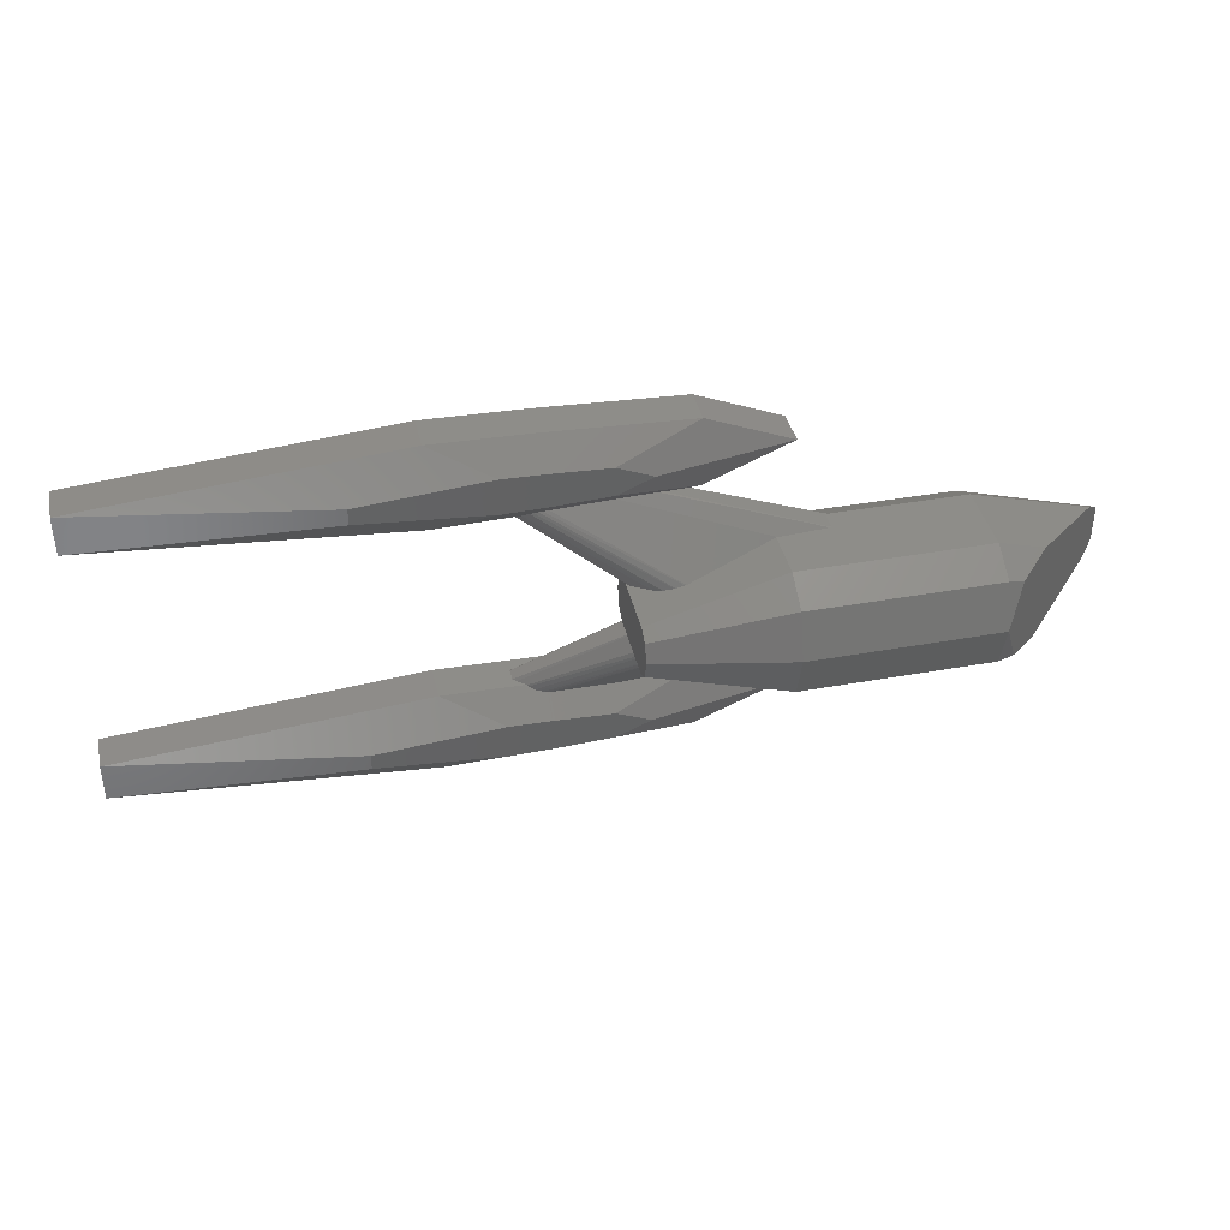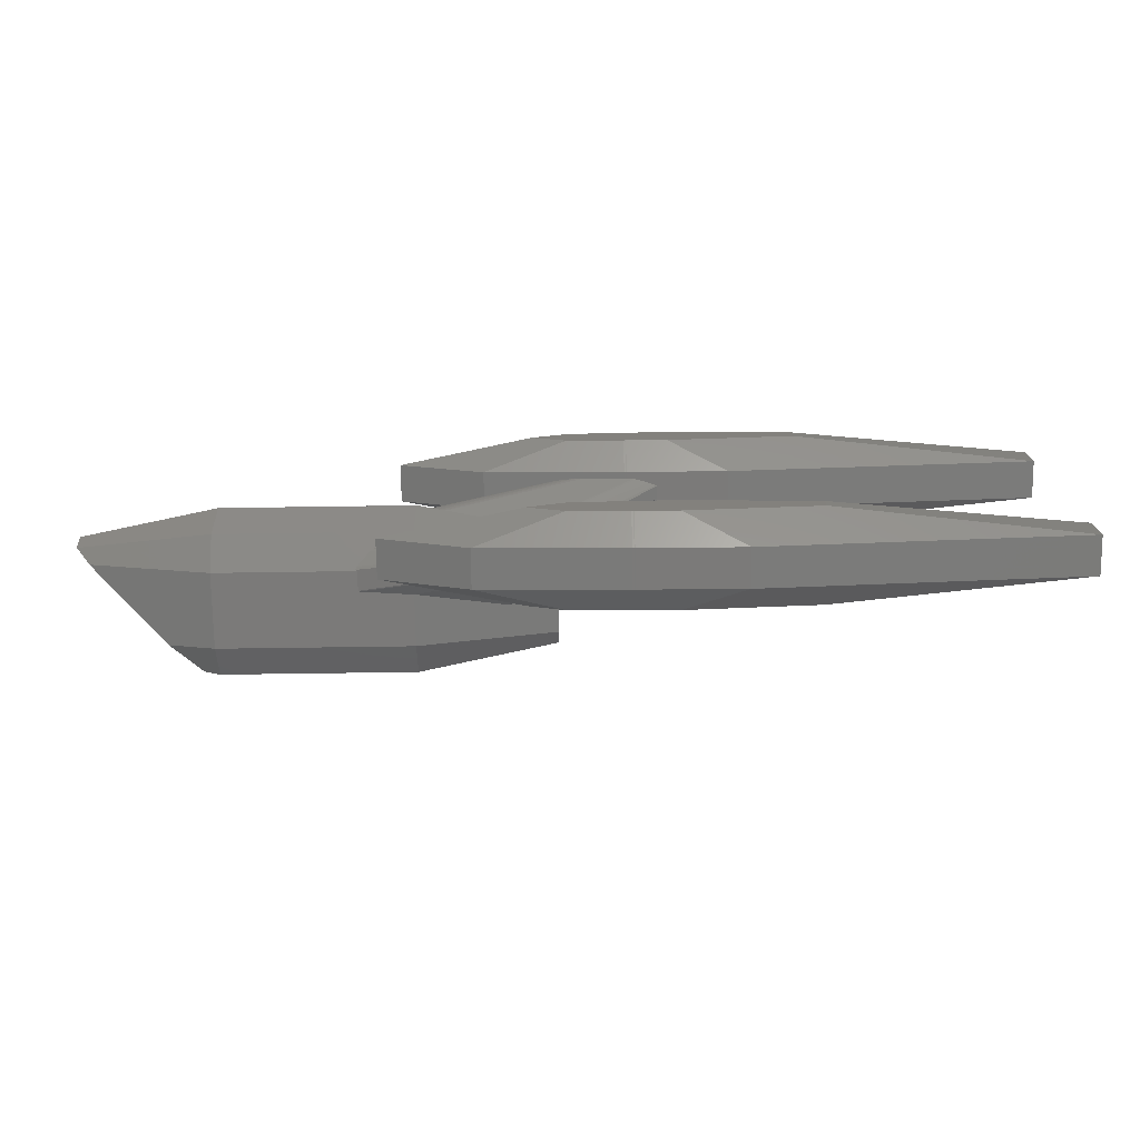
<metadata>
{"format":"stl","ext":"stl","renderer":"f3d","projection":"perspective","resolution":1024,"background":"white","views":[{"elev":39.3,"azim":-12.7,"up":"+Y"},{"elev":-73.7,"azim":-179.2,"up":"+Y"}]}
</metadata>
<code>
# stl→obj: 347 verts, 706 faces
v -23.74 0 -2.772
v -31.86 0 -1.148
v -31.86 1.15 -0.8118
v -23.74 3.083 -1.437
v -23.74 2.776 -1.96
v -24.04 2.996 -1.443
v -30.12 1.651 -0.7948
v -30.44 1.637 -0.6695
v -29.87 1.671 -0.8817
v -29.81 1.68 -0.8952
v -24.19 2.955 -1.441
v -23.74 -2.776 -1.96
v -31.86 -1.15 -0.8118
v -31.86 0 5.648
v -31.86 -1.15 5.312
v -23.74 0 7.272
v -12.26 -2.776 -1.96
v -4.182 -1.164 -0.8077
v -12.26 -3.926 0
v -4.174 -1.156 -0.8163
v -12.26 0 -2.772
v -4.174 1.156 -0.8163
v -4.171 1.146 -0.8189
v -12.26 2.776 -1.96
v -9.49 3.142 4.5
v -12.26 3.926 4.5
v -9.742 3.065 4.752
v -4.182 1.164 -0.8077
v -12.26 3.926 0
v -4.99 1.867 0
v -23.64 -3.926 1.422
v -23.74 -3.926 4.5
v -23.74 -3.926 1.422
v -20.64 -3.926 1.215
v -12.26 -3.926 4.5
v -20.57 -3.926 1.171
v -20.57 -3.926 0
v -4.171 -1.146 -0.8189
v -4.142 0 -1.148
v -4.142 -1.026 -0.8482
v -31.86 -1.626 0
v -31.58 -1.602 -0.1772
v -31.68 -1.676 0
v -31.24 -1.599 -0.3463
v -30.44 -1.637 -0.6695
v -30.12 -1.651 -0.7948
v -29.87 -1.671 -0.8817
v -29.81 -1.68 -0.8952
v -24.19 -2.955 -1.441
v -24.04 -2.996 -1.443
v -23.74 -3.083 -1.437
v -20.64 3.926 1.215
v -23.74 3.926 4.5
v -23.64 3.926 1.422
v -20.57 3.926 1.171
v -20.57 3.926 0
v -23.74 3.926 1.422
v -23.74 2.776 6.46
v -31.86 1.15 5.312
v -4.99 -1.867 0
v -28.94 2.452 2.554
v -31.86 1.626 4.5
v -29.02 2.43 2.557
v -29.51 2.291 2.528
v -29.59 2.269 2.511
v -30.18 2.102 2.326
v -30.32 2.064 2.255
v -30.66 1.966 2.028
v -31.62 1.695 1.089
v -31.68 1.676 1.012
v -31.86 1.626 0
v -31.68 1.676 0
v -28.94 -2.452 2.554
v -31.86 -1.626 4.5
v -29.02 -2.43 2.557
v -29.51 -2.291 2.528
v -29.59 -2.269 2.511
v -30.18 -2.102 2.326
v -30.32 -2.064 2.255
v -30.66 -1.966 2.028
v -31.62 -1.695 1.089
v -31.68 -1.676 1.012
v -12.26 2.776 6.46
v -12.26 0 7.272
v -12.26 -2.776 6.46
v -12.26 -0.006463 7.27
v -23.74 -2.776 6.46
v -20.45 3.892 -0.05934
v -20.53 3.792 -0.2283
v -21.28 3.346 -0.9895
v -21.51 3.263 -1.13
v -21.63 3.248 -1.156
v -22.39 3.173 -1.283
v -23.34 3.106 -1.399
v -23.6 3.089 -1.427
v -9.49 -3.142 4.5
v -4.142 1.026 -0.8482
v -20.45 -3.892 -0.05934
v -20.53 -3.792 -0.2283
v -21.28 -3.346 -0.9895
v -21.51 -3.263 -1.13
v -21.63 -3.248 -1.156
v -22.39 -3.173 -1.283
v -23.6 -3.089 -1.427
v -23.34 -3.106 -1.399
v -12.26 0.006463 7.27
v -9.742 -3.065 4.752
v -31.58 1.602 -0.1772
v -31.24 1.599 -0.3463
v -11.32 -2.587 6.326
v -11.32 2.587 6.326
v -27.36 10.67 -0.852
v -32.42 9.398 0.7716
v -22.14 8.5 -0.852
v -30.26 8.5 0.7716
v -27.36 10.67 -3.148
v -35.9 11.06 -0.852
v -35.9 11.06 -3.148
v -36 11.06 -3.148
v -36.05 11.06 -0.852
v -36 11.06 -0.852
v -36.05 11.06 -3.148
v -35.9 9.765 0.5462
v -36 9.754 0.5625
v -36.05 9.749 0.5707
v -35.9 9.556 0.7716
v -36 9.561 0.7716
v -36.05 9.563 0.7716
v -22.14 8.5 -3.148
v -35.9 7.235 0.5462
v -32.42 7.602 0.7716
v -35.9 7.444 0.7716
v -27.36 6.333 -0.852
v -36.05 7.251 0.5707
v -36 7.439 0.7716
v -36.05 7.437 0.7716
v -36 7.246 0.5625
v -38.55 9.619 0.7716
v -36.05 7.438 0.7716
v -36.05 9.562 0.7716
v -38.55 7.381 0.7716
v -46.34 8.998 0.7716
v -46.34 8.002 0.7716
v -35.9 9.559 0.7716
v -35.9 7.441 0.7716
v -35.9 6.324 -0.4403
v -35.73 6.341 -0.4301
v -32.09 6.438 -0.5047
v -29.79 6.416 -0.6419
v -29.48 6.372 -0.7049
v -29.06 6.256 -0.852
v -36.05 6.309 -0.4492
v -36 6.314 -0.4462
v -27.36 6.333 -3.148
v -35.9 5.943 -2.721
v -35.9 5.943 -3.148
v -33.5 6.053 -2.768
v -29.06 6.256 -1.556
v -29.26 6.246 -1.672
v -30.25 6.201 -2.152
v -33.07 6.073 -2.749
v -32.8 6.085 -2.73
v -32.29 6.108 -2.676
v -31.14 6.16 -2.495
v -31.45 6.146 -2.556
v -31.84 6.129 -2.62
v -36.05 5.936 -3.148
v -36 5.939 -2.719
v -36.05 5.936 -2.718
v -36 5.939 -3.148
v -36.05 7.251 -4.571
v -36.05 7.438 -4.772
v -36.05 7.437 -4.772
v -36.05 7.248 -4.567
v -36.05 5.937 -3.148
v -36.05 5.937 -2.718
v -36.05 7.248 0.5666
v -36.05 6.309 -0.4497
v -36.05 9.752 -4.567
v -36.05 9.749 -4.571
v -36.05 9.562 -4.772
v -36.05 9.563 -4.772
v -36.05 9.752 0.5666
v -32.42 9.398 -4.772
v -35.9 9.765 -4.546
v -35.9 9.556 -4.772
v -36 9.561 -4.772
v -36 9.754 -4.563
v -32.42 7.602 -4.772
v -30.26 8.5 -4.772
v -35.9 7.235 -4.546
v -36 7.246 -4.563
v -35.9 7.444 -4.772
v -36 7.439 -4.772
v -38.55 7.381 -4.772
v -38.55 9.619 -4.772
v -46.34 8.002 -4.772
v -46.34 8.998 -4.772
v -35.9 7.441 -4.772
v -35.9 9.559 -4.772
v -35.9 9.759 -4.554
v -60.97 7.297 -3.148
v -42.17 5.798 -0.852
v -60.97 7.297 -0.852
v -42.17 5.798 -3.148
v -42.17 11.2 -0.852
v -42.17 11.2 -3.148
v -60.97 9.703 -3.148
v -60.97 9.703 -0.852
v -35.9 7.241 -4.554
v -35.9 5.941 -3.148
v -37.65 5.901 -1.261
v -37.16 5.912 -0.852
v -37.88 5.896 -1.47
v -37.88 5.896 -2.261
v -37.77 5.898 -2.318
v -37.39 5.907 -2.463
v -36.63 5.924 -2.686
v -36.44 5.929 -2.715
v -35.9 5.941 -2.72
v -35.9 9.759 0.5543
v -35.9 7.241 0.5543
v -35.9 6.322 -0.4394
v -36.76 6.149 -0.6051
v -36.06 6.308 -0.4503
v -36.29 6.278 -0.4781
v -36.54 6.215 -0.5398
v -37.06 5.987 -0.7733
v -37.15 5.922 -0.8419
v -27.36 -10.67 -0.852
v -22.14 -8.5 -0.852
v -32.42 -9.398 0.7716
v -30.26 -8.5 0.7716
v -35.9 -11.06 -3.148
v -35.9 -11.06 -0.852
v -27.36 -10.67 -3.148
v -36.05 -11.06 -3.148
v -36 -11.06 -0.852
v -36.05 -11.06 -0.852
v -36 -11.06 -3.148
v -35.9 -9.765 0.5462
v -36 -9.754 0.5625
v -36.05 -9.749 0.5707
v -35.9 -9.556 0.7716
v -36 -9.561 0.7716
v -36.05 -9.563 0.7716
v -22.14 -8.5 -3.148
v -32.42 -7.602 0.7716
v -35.9 -7.235 0.5462
v -35.9 -7.444 0.7716
v -27.36 -6.333 -0.852
v -36 -7.439 0.7716
v -36.05 -7.251 0.5707
v -36.05 -7.437 0.7716
v -36 -7.246 0.5625
v -38.55 -7.381 0.7716
v -36.05 -9.562 0.7716
v -36.05 -7.438 0.7716
v -38.55 -9.619 0.7716
v -46.34 -8.002 0.7716
v -46.34 -8.998 0.7716
v -35.9 -7.441 0.7716
v -35.9 -9.559 0.7716
v -32.09 -6.438 -0.5047
v -35.73 -6.341 -0.4301
v -29.79 -6.416 -0.6419
v -29.48 -6.372 -0.7049
v -29.06 -6.256 -0.852
v -35.9 -6.324 -0.4403
v -36.05 -6.309 -0.4492
v -36 -6.314 -0.4462
v -27.36 -6.333 -3.148
v -29.06 -6.256 -1.556
v -29.26 -6.246 -1.672
v -35.9 -5.943 -3.148
v -33.07 -6.073 -2.749
v -32.8 -6.085 -2.73
v -32.29 -6.108 -2.676
v -31.84 -6.129 -2.62
v -31.45 -6.146 -2.556
v -31.14 -6.16 -2.495
v -30.25 -6.201 -2.152
v -33.5 -6.053 -2.768
v -35.9 -5.943 -2.721
v -36.05 -5.936 -3.148
v -36 -5.939 -2.719
v -36 -5.939 -3.148
v -36.05 -5.936 -2.718
v -36.05 -5.937 -2.718
v -36.05 -5.937 -3.148
v -36.05 -7.248 -4.567
v -36.05 -7.251 -4.571
v -36.05 -7.438 -4.772
v -36.05 -7.437 -4.772
v -36.05 -7.248 0.5666
v -36.05 -6.309 -0.4497
v -36.05 -9.749 -4.571
v -36.05 -9.562 -4.772
v -36.05 -9.563 -4.772
v -36.05 -9.752 -4.567
v -36.05 -9.752 0.5666
v -32.42 -9.398 -4.772
v -35.9 -9.765 -4.546
v -35.9 -9.556 -4.772
v -36 -9.561 -4.772
v -36 -9.754 -4.563
v -30.26 -8.5 -4.772
v -32.42 -7.602 -4.772
v -35.9 -7.235 -4.546
v -36 -7.246 -4.563
v -35.9 -7.444 -4.772
v -36 -7.439 -4.772
v -38.55 -9.619 -4.772
v -38.55 -7.381 -4.772
v -46.34 -8.998 -4.772
v -46.34 -8.002 -4.772
v -35.9 -9.559 -4.772
v -35.9 -7.441 -4.772
v -35.9 -9.759 -4.554
v -42.17 -5.798 -3.148
v -60.97 -7.297 -0.852
v -42.17 -5.798 -0.852
v -60.97 -7.297 -3.148
v -42.17 -11.2 -3.148
v -42.17 -11.2 -0.852
v -60.97 -9.703 -3.148
v -60.97 -9.703 -0.852
v -35.9 -7.241 -4.554
v -35.9 -5.941 -3.148
v -37.65 -5.901 -1.261
v -37.16 -5.912 -0.852
v -37.88 -5.896 -1.47
v -37.88 -5.896 -2.261
v -37.77 -5.898 -2.318
v -37.39 -5.907 -2.463
v -36.44 -5.929 -2.715
v -36.63 -5.924 -2.686
v -35.9 -5.941 -2.72
v -35.9 -9.759 0.5543
v -35.9 -6.322 -0.4394
v -35.9 -7.241 0.5543
v -36.06 -6.308 -0.4503
v -36.29 -6.278 -0.4781
v -36.54 -6.215 -0.5398
v -36.76 -6.149 -0.6051
v -37.06 -5.987 -0.7733
v -37.15 -5.922 -0.8419
f 1 2 3
f 4 5 6
f 7 3 8
f 9 3 7
f 10 3 9
f 5 10 11
f 10 5 3
f 5 11 6
f 12 13 1
f 1 3 5
f 14 15 16
f 17 18 19
f 18 17 20
f 21 22 23
f 22 21 24
f 25 26 27
f 28 29 30
f 1 24 21
f 24 1 5
f 31 32 33
f 34 32 31
f 32 34 35
f 36 35 34
f 19 36 37
f 36 19 35
f 38 39 40
f 39 38 21
f 21 20 17
f 20 21 38
f 41 42 43
f 44 13 45
f 42 13 44
f 13 42 41
f 13 46 45
f 13 47 46
f 13 48 47
f 12 48 13
f 49 12 50
f 48 12 49
f 51 50 12
f 52 53 26
f 53 52 54
f 26 55 52
f 29 55 26
f 55 29 56
f 53 54 57
f 29 25 30
f 25 29 26
f 58 59 16
f 53 59 58
f 60 19 18
f 61 62 53
f 62 61 63
f 61 53 57
f 64 62 63
f 65 62 64
f 66 62 65
f 67 62 66
f 68 62 67
f 69 62 68
f 70 62 69
f 71 70 72
f 70 71 62
f 73 74 75
f 74 76 75
f 74 77 76
f 74 78 77
f 74 79 78
f 74 80 79
f 74 81 80
f 74 82 81
f 41 82 74
f 82 41 43
f 74 73 32
f 32 73 33
f 26 58 83
f 58 26 53
f 84 85 86
f 16 85 84
f 85 16 87
f 62 59 53
f 15 74 32
f 24 28 22
f 28 24 29
f 29 88 56
f 24 88 29
f 88 24 89
f 89 24 90
f 90 24 91
f 5 91 24
f 91 5 92
f 92 5 93
f 93 5 94
f 94 5 95
f 95 5 4
f 87 15 32
f 19 96 35
f 96 19 60
f 39 23 97
f 23 39 21
f 98 19 37
f 17 98 99
f 17 99 100
f 17 100 101
f 12 101 102
f 12 102 103
f 12 104 51
f 12 105 104
f 12 103 105
f 101 12 17
f 98 17 19
f 12 21 17
f 21 12 1
f 97 40 39
f 1 13 2
f 83 84 106
f 58 84 83
f 84 58 16
f 2 71 3
f 71 41 62
f 71 2 41
f 74 62 41
f 41 2 13
f 14 62 74
f 62 14 59
f 14 74 15
f 107 35 96
f 108 71 72
f 108 3 71
f 109 3 108
f 3 109 8
f 86 85 110
f 59 14 16
f 16 15 87
f 83 106 111
f 26 111 27
f 111 26 83
f 32 85 87
f 85 32 35
f 35 110 85
f 110 35 107
f 28 97 23
f 97 30 40
f 28 23 22
f 97 28 30
f 60 40 30
f 38 18 20
f 18 40 60
f 40 18 38
f 25 60 30
f 25 96 60
f 27 96 25
f 27 107 96
f 106 27 111
f 27 106 107
f 86 107 106
f 107 86 110
f 86 106 84
f 112 113 114
f 114 113 115
f 116 117 112
f 117 116 118
f 119 120 121
f 120 119 122
f 117 123 112
f 120 124 121
f 124 120 125
f 113 123 126
f 123 113 112
f 127 125 128
f 125 127 124
f 129 112 114
f 112 129 116
f 130 131 132
f 131 130 133
f 134 135 136
f 135 134 137
f 114 131 133
f 138 139 140
f 138 141 139
f 142 141 138
f 141 142 143
f 127 126 144
f 126 127 132
f 135 132 127
f 132 135 145
f 140 127 128
f 127 140 135
f 139 135 140
f 135 139 136
f 113 131 115
f 126 131 113
f 131 126 132
f 130 146 147
f 148 130 147
f 149 130 148
f 149 133 130
f 150 133 149
f 133 150 151
f 152 137 134
f 137 152 153
f 115 131 114
f 154 114 133
f 114 154 129
f 155 156 157
f 158 133 151
f 154 158 159
f 154 159 160
f 156 161 157
f 156 162 161
f 154 162 156
f 162 154 163
f 158 154 133
f 164 154 160
f 165 154 164
f 166 154 165
f 163 154 166
f 167 168 169
f 168 167 170
f 171 172 173
f 171 174 172
f 167 174 171
f 174 167 175
f 167 176 175
f 176 167 169
f 139 134 136
f 177 134 139
f 152 177 178
f 177 152 134
f 122 122 120
f 122 179 122
f 180 179 122
f 181 180 182
f 180 181 179
f 120 120 122
f 183 120 120
f 183 125 120
f 140 125 183
f 125 140 128
f 184 185 116
f 185 184 186
f 187 180 188
f 180 187 182
f 129 189 190
f 116 185 118
f 188 122 119
f 122 188 180
f 154 156 191
f 167 192 170
f 192 167 171
f 129 184 116
f 190 184 129
f 154 189 129
f 189 191 193
f 191 189 154
f 194 171 173
f 171 194 192
f 195 181 172
f 195 196 181
f 197 196 195
f 196 197 198
f 194 193 199
f 193 194 186
f 187 186 194
f 186 187 200
f 172 194 173
f 194 172 187
f 181 187 172
f 187 181 182
f 189 184 190
f 193 184 189
f 184 193 186
f 181 196 179
f 200 188 201
f 188 200 187
f 202 203 204
f 203 202 205
f 122 206 120
f 206 122 207
f 118 121 117
f 121 118 119
f 198 208 207
f 205 197 195
f 202 198 197
f 198 202 208
f 207 209 206
f 209 207 208
f 196 122 179
f 122 196 207
f 201 119 118
f 119 201 188
f 196 198 207
f 195 175 205
f 175 195 174
f 170 210 211
f 210 170 192
f 202 209 208
f 209 202 204
f 205 202 197
f 174 195 172
f 199 192 194
f 192 199 210
f 203 212 213
f 203 214 212
f 203 215 214
f 205 215 203
f 215 205 216
f 216 205 217
f 175 217 205
f 217 175 218
f 218 175 219
f 219 175 176
f 170 220 168
f 220 170 211
f 117 117 118
f 117 123 117
f 221 123 117
f 126 221 144
f 221 126 123
f 118 118 117
f 185 118 118
f 185 201 118
f 186 201 185
f 201 186 200
f 222 132 145
f 222 130 132
f 223 130 222
f 130 223 146
f 211 155 220
f 193 210 199
f 191 210 193
f 211 191 156
f 191 211 210
f 155 211 156
f 206 209 142
f 143 204 203
f 120 138 183
f 138 120 206
f 121 221 117
f 221 121 124
f 183 138 140
f 144 124 127
f 124 144 221
f 209 143 142
f 143 209 204
f 206 142 138
f 139 141 177
f 137 145 135
f 145 137 222
f 141 143 203
f 224 177 141
f 177 225 178
f 177 226 225
f 177 227 226
f 177 224 227
f 141 228 224
f 141 229 228
f 213 141 203
f 141 213 229
f 153 222 137
f 222 153 223
f 225 64 63
f 64 225 226
f 10 157 11
f 10 220 157
f 169 220 10
f 220 169 168
f 169 219 176
f 219 169 10
f 157 220 155
f 95 163 94
f 163 95 162
f 148 57 54
f 148 61 57
f 61 148 147
f 216 108 215
f 108 216 109
f 91 160 90
f 160 91 164
f 149 54 52
f 54 149 148
f 89 158 88
f 158 89 159
f 92 164 91
f 164 92 165
f 224 67 66
f 67 224 228
f 228 68 67
f 68 228 229
f 178 225 152
f 147 63 61
f 223 147 146
f 147 223 63
f 153 63 223
f 152 63 153
f 63 152 225
f 150 52 55
f 52 150 149
f 90 159 89
f 159 90 160
f 151 55 56
f 158 56 88
f 55 151 150
f 56 158 151
f 229 69 68
f 213 69 229
f 69 213 212
f 9 219 10
f 219 9 218
f 8 217 7
f 109 217 8
f 217 109 216
f 227 66 65
f 66 227 224
f 226 65 64
f 65 226 227
f 11 161 6
f 161 11 157
f 4 162 95
f 6 162 4
f 162 6 161
f 212 70 69
f 70 212 214
f 7 218 9
f 218 7 217
f 214 72 70
f 214 108 72
f 108 214 215
f 93 165 92
f 165 93 166
f 94 166 93
f 166 94 163
f 230 231 232
f 231 233 232
f 234 230 235
f 230 234 236
f 237 238 239
f 238 237 240
f 230 241 235
f 239 242 243
f 242 239 238
f 241 232 244
f 232 241 230
f 243 245 246
f 245 243 242
f 236 231 230
f 231 236 247
f 248 249 250
f 249 248 251
f 252 253 254
f 253 252 255
f 231 251 248
f 256 257 258
f 256 259 257
f 260 259 256
f 259 260 261
f 252 250 262
f 250 252 244
f 245 244 252
f 244 245 263
f 258 252 254
f 252 258 245
f 257 245 258
f 245 257 246
f 248 232 233
f 250 232 248
f 232 250 244
f 249 264 265
f 249 266 264
f 251 266 249
f 251 267 266
f 267 251 268
f 249 265 269
f 270 255 271
f 255 270 253
f 233 231 248
f 247 251 231
f 251 247 272
f 251 273 268
f 272 273 251
f 273 272 274
f 275 276 272
f 277 272 276
f 278 272 277
f 279 272 278
f 280 272 279
f 281 272 280
f 282 272 281
f 274 272 282
f 276 275 283
f 283 275 284
f 285 286 287
f 286 285 288
f 289 285 290
f 285 291 290
f 292 291 285
f 293 292 294
f 292 293 291
f 285 289 288
f 295 270 296
f 295 253 270
f 258 253 295
f 253 258 254
f 297 298 299
f 297 300 298
f 237 300 297
f 237 237 239
f 300 237 237
f 257 243 246
f 301 243 257
f 239 301 239
f 301 239 243
f 239 239 237
f 302 303 304
f 303 302 236
f 305 297 299
f 297 305 306
f 247 307 308
f 303 236 234
f 237 306 240
f 306 237 297
f 275 272 309
f 310 285 287
f 285 310 292
f 247 236 302
f 307 247 302
f 272 247 308
f 308 309 272
f 309 308 311
f 312 292 310
f 292 312 294
f 313 293 298
f 313 314 293
f 315 314 313
f 314 315 316
f 305 304 317
f 304 305 311
f 312 311 305
f 311 312 318
f 298 305 299
f 305 298 312
f 293 312 298
f 312 293 294
f 302 308 307
f 304 308 302
f 308 304 311
f 298 300 313
f 317 306 305
f 306 317 319
f 320 321 322
f 321 320 323
f 324 239 325
f 239 324 237
f 240 235 238
f 235 240 234
f 315 324 326
f 320 314 316
f 326 316 315
f 316 326 323
f 326 325 327
f 325 326 324
f 313 237 324
f 237 313 300
f 240 319 234
f 319 240 306
f 313 324 315
f 314 290 291
f 290 314 320
f 328 287 329
f 287 328 310
f 326 321 323
f 321 326 327
f 320 316 323
f 291 293 314
f 318 310 328
f 310 318 312
f 330 322 331
f 332 322 330
f 333 322 332
f 320 333 334
f 320 334 335
f 290 336 289
f 290 337 336
f 290 335 337
f 320 335 290
f 333 320 322
f 329 286 338
f 286 329 287
f 339 244 263
f 339 241 244
f 235 241 339
f 235 235 234
f 241 235 235
f 304 319 317
f 303 319 304
f 234 303 234
f 303 234 319
f 234 234 235
f 340 249 269
f 341 249 340
f 250 341 262
f 341 250 249
f 284 329 338
f 275 329 284
f 309 329 275
f 309 328 329
f 311 328 309
f 328 311 318
f 325 261 327
f 260 322 321
f 239 259 325
f 259 239 301
f 238 339 242
f 339 238 235
f 301 257 259
f 242 263 245
f 263 242 339
f 321 261 260
f 261 321 327
f 325 259 261
f 258 295 256
f 262 255 252
f 255 262 341
f 256 322 260
f 342 295 296
f 343 295 342
f 344 295 343
f 345 295 344
f 295 345 256
f 346 256 345
f 347 256 346
f 331 256 347
f 256 331 322
f 271 341 340
f 341 271 255
f 76 342 75
f 342 76 343
f 289 336 288
f 283 48 49
f 338 283 284
f 283 338 48
f 288 338 286
f 338 288 48
f 48 288 336
f 278 104 105
f 104 278 277
f 33 264 31
f 73 264 33
f 264 73 265
f 334 42 44
f 42 334 333
f 282 101 100
f 101 282 281
f 266 31 264
f 31 266 34
f 273 99 98
f 99 273 274
f 281 102 101
f 102 281 280
f 79 345 78
f 345 79 346
f 80 346 79
f 346 80 347
f 75 265 73
f 75 340 265
f 75 271 340
f 75 270 271
f 270 342 296
f 342 270 75
f 265 340 269
f 267 34 266
f 34 267 36
f 274 100 99
f 100 274 282
f 268 36 267
f 36 268 37
f 273 37 268
f 37 273 98
f 81 347 80
f 81 331 347
f 331 81 330
f 337 46 47
f 46 337 335
f 336 47 48
f 47 336 337
f 335 45 46
f 335 44 45
f 44 335 334
f 78 344 77
f 344 78 345
f 77 343 76
f 343 77 344
f 276 49 50
f 49 276 283
f 277 51 104
f 277 50 51
f 50 277 276
f 82 330 81
f 330 82 332
f 43 332 82
f 42 332 43
f 332 42 333
f 280 103 102
f 103 280 279
f 279 105 103
f 105 279 278

</code>
